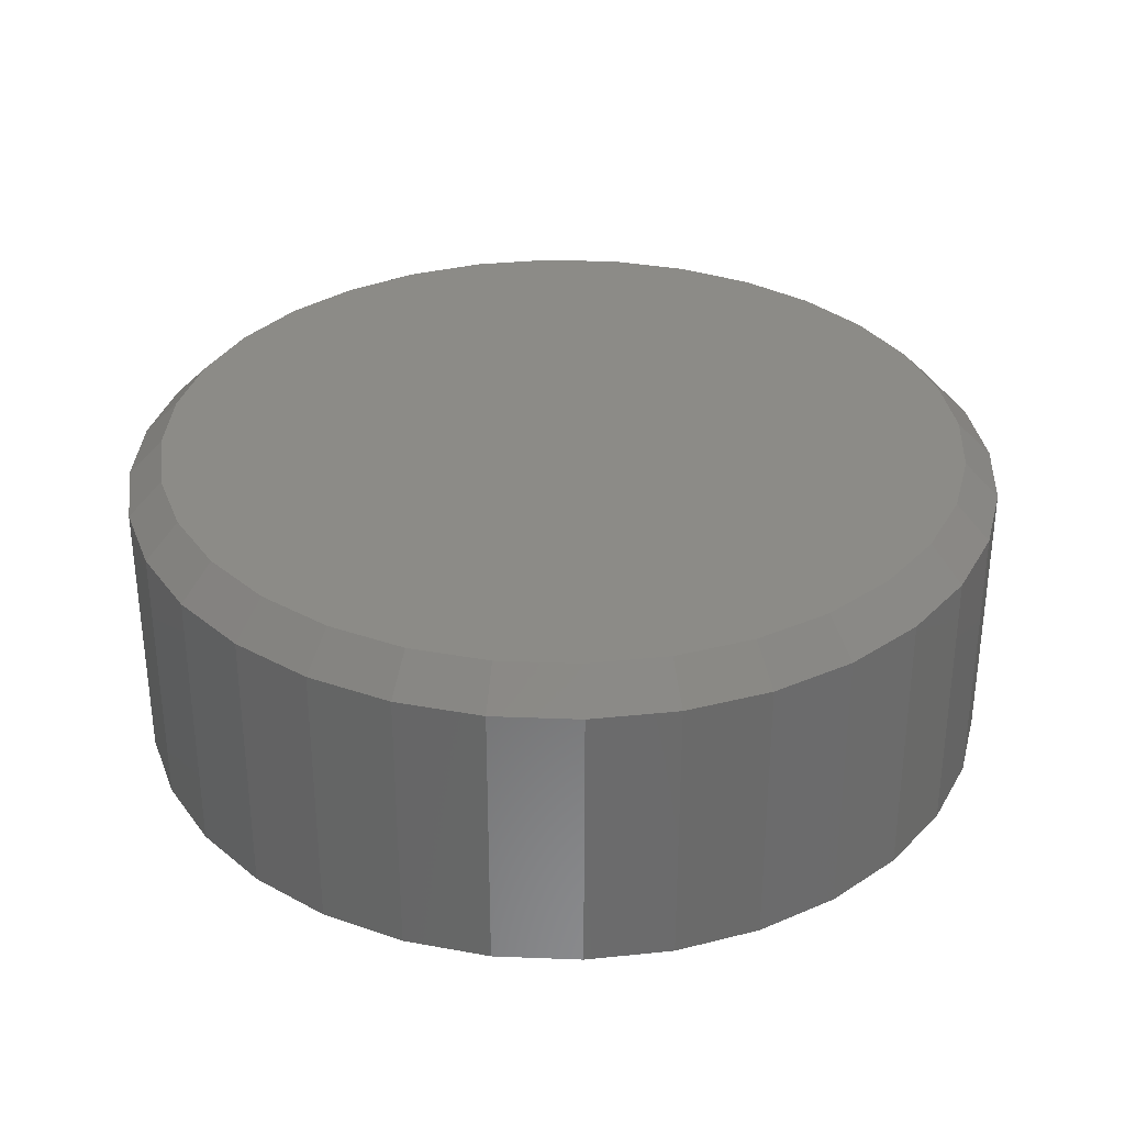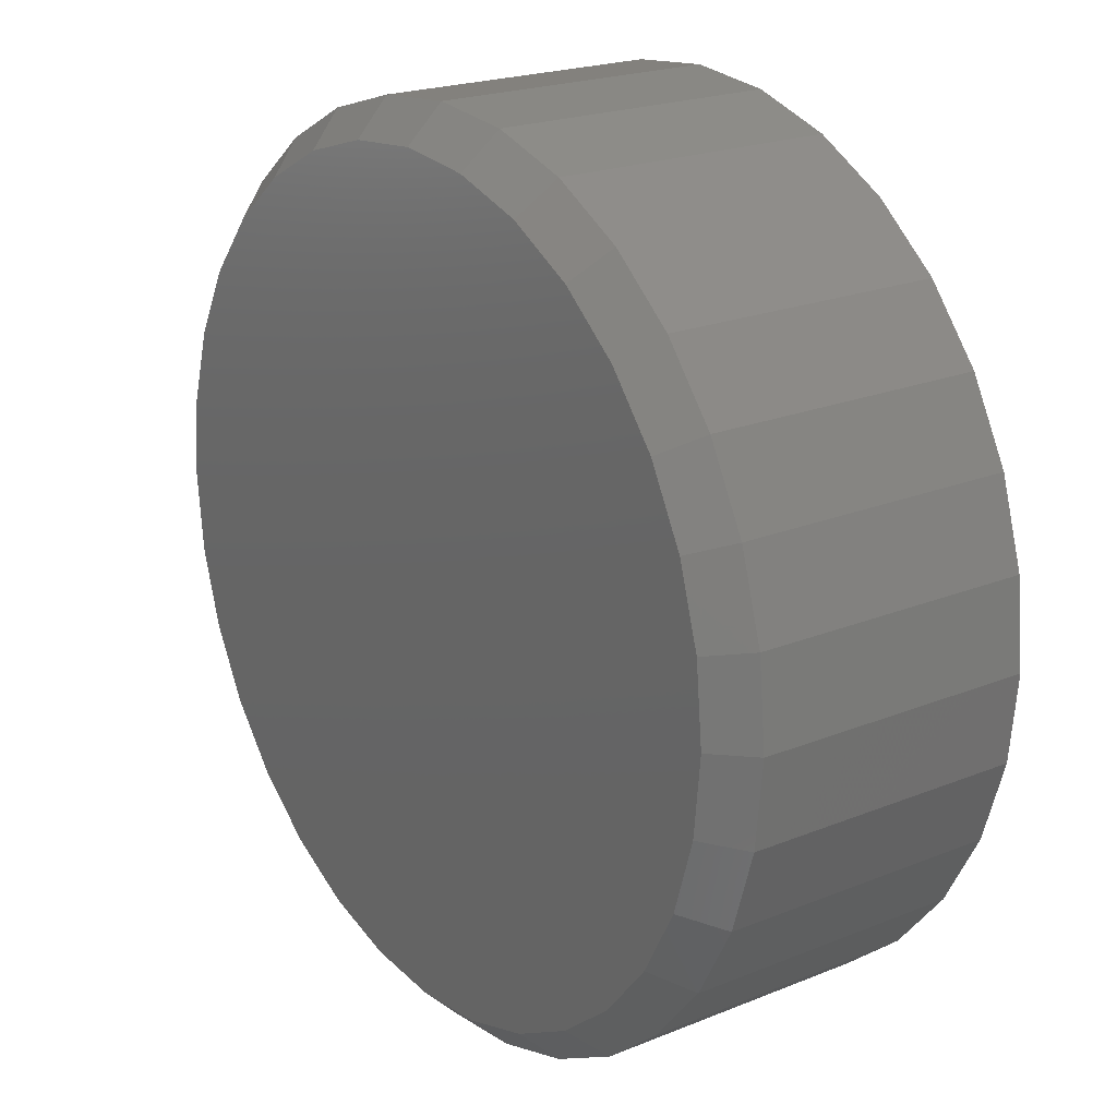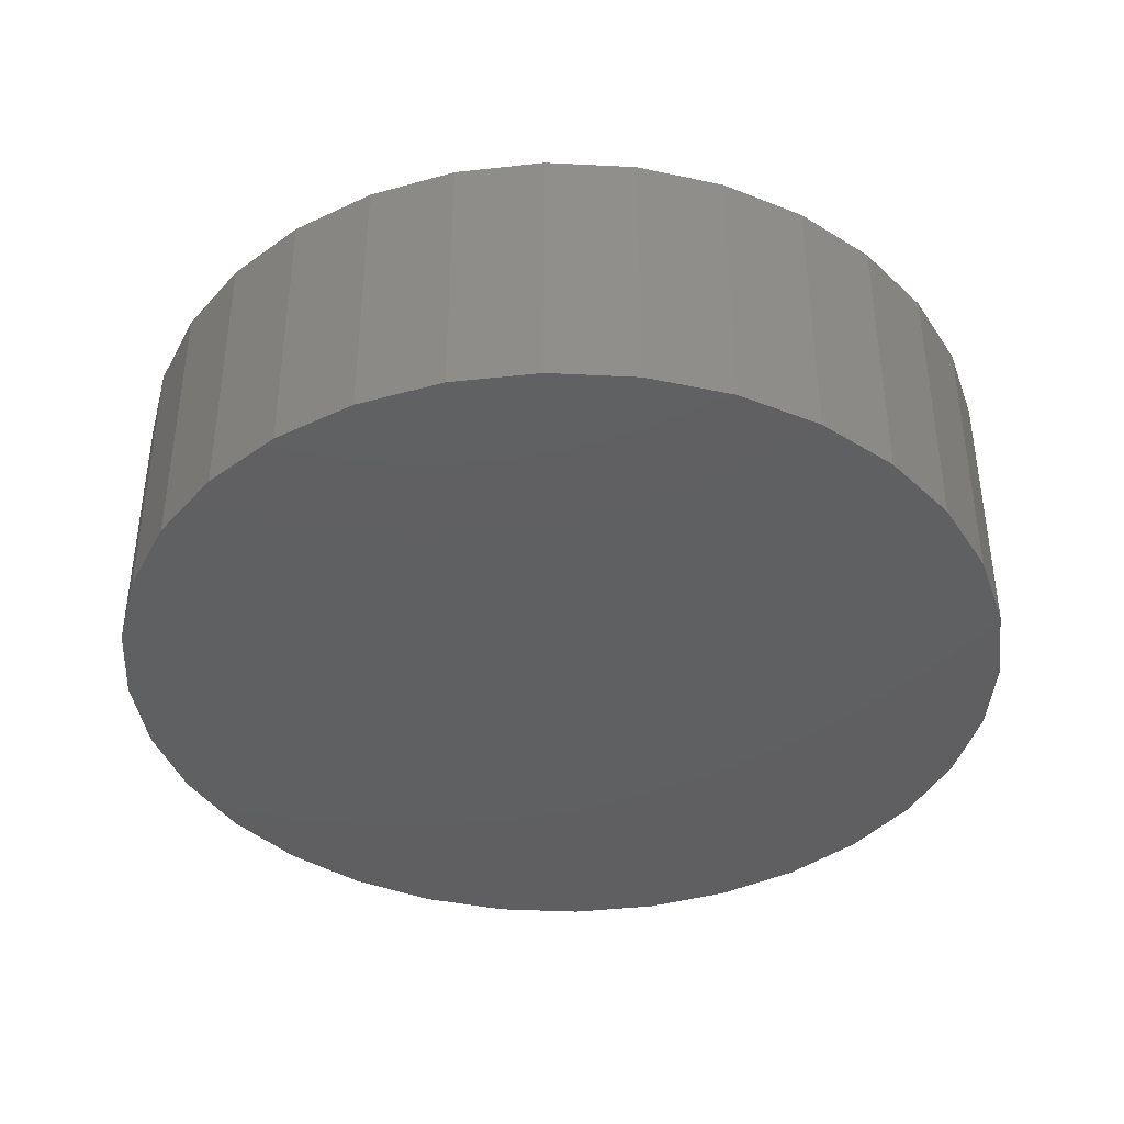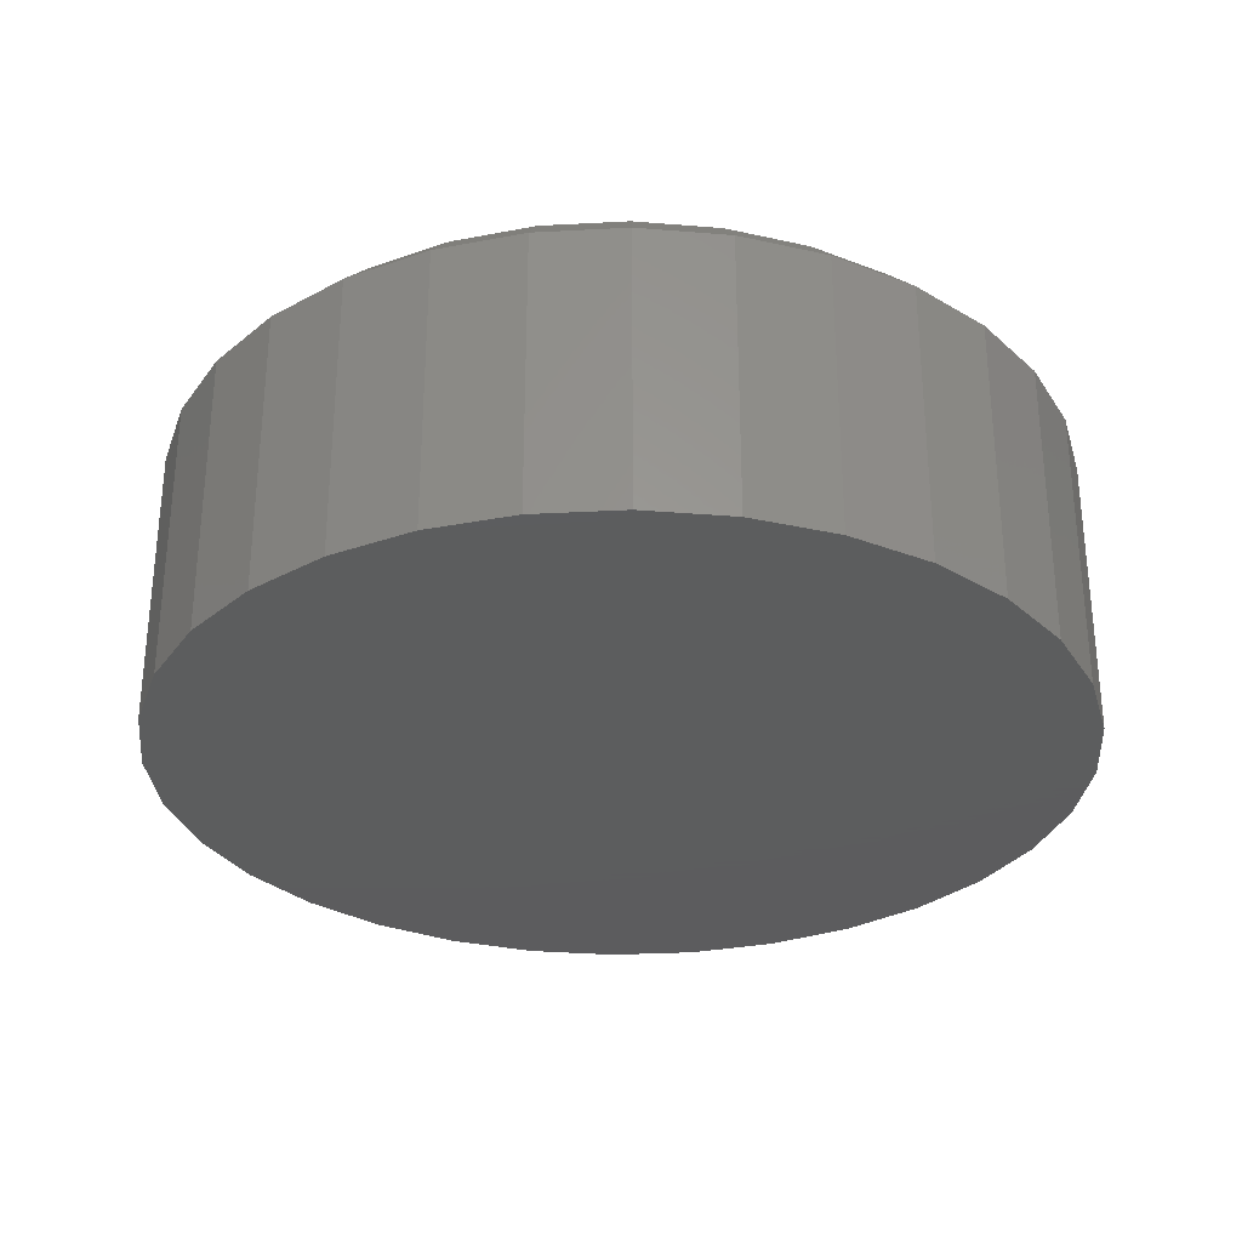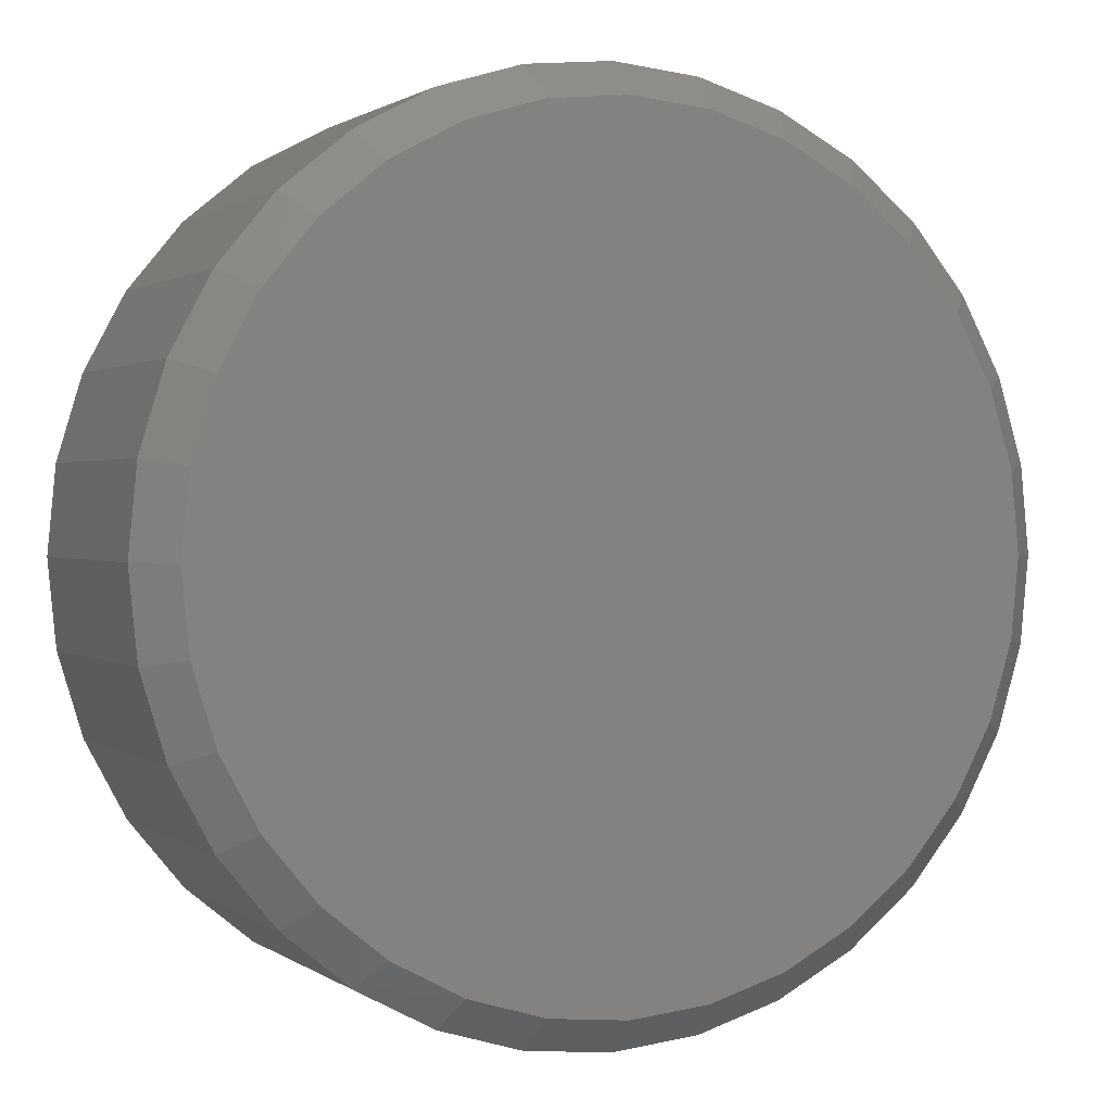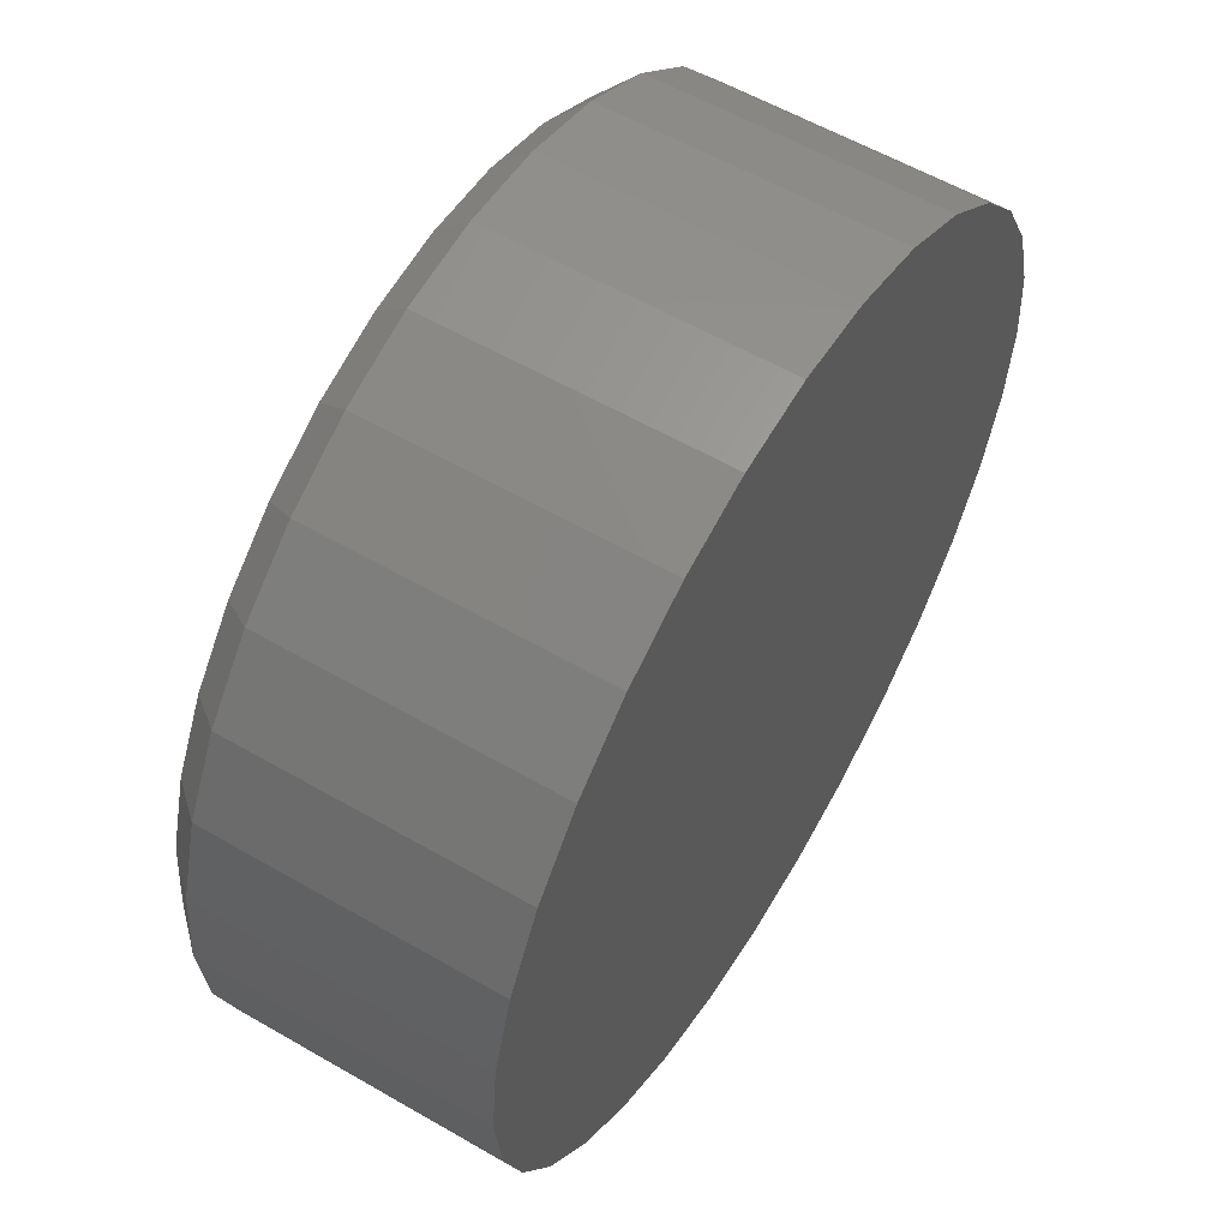
<metadata>
{"format":"stl","ext":"stl","renderer":"f3d","projection":"perspective","resolution":1024,"background":"white","views":[{"elev":32.8,"azim":-36.3,"up":"+Y"},{"elev":21.2,"azim":-125.9,"up":"+Z"},{"elev":-40.1,"azim":-177.9,"up":"+Y"},{"elev":-30.2,"azim":43.8,"up":"+Y"},{"elev":1.1,"azim":155.7,"up":"+Z"},{"elev":58.1,"azim":-59.1,"up":"+Z"}]}
</metadata>
<code>
# stl→obj: 96 verts, 188 faces
v 0.651 0.07031 0.09071
v 0.6688 0.07031 0.08895
v 0.6332 0.07031 0.08895
v 0.6161 0.07031 0.08377
v 0.6859 0.07031 0.08377
v 0.6003 0.07031 0.07534
v 0.7017 0.07031 0.07534
v 0.5865 0.07031 0.064
v 0.7155 0.07031 0.064
v 0.7017 0.07031 -0.07632
v 0.6003 0.07031 -0.07632
v 0.7155 0.07031 -0.06498
v 0.6161 0.07031 -0.08475
v 0.6859 0.07031 -0.08475
v 0.6332 0.07031 -0.08994
v 0.6688 0.07031 -0.08994
v 0.651 0.07031 -0.09169
v 0.5865 0.07031 -0.06498
v 0.5752 0.07031 -0.05116
v 0.7268 0.07031 -0.05116
v 0.5667 0.07031 -0.03539
v 0.7352 0.07031 -0.03539
v 0.5615 0.07031 -0.01829
v 0.7404 0.07031 -0.01829
v 0.5598 0.07031 -0.0004934
v 0.7422 0.07031 -0.0004934
v 0.5615 0.07031 0.0173
v 0.7404 0.07031 0.0173
v 0.5667 0.07031 0.03441
v 0.7352 0.07031 0.03441
v 0.5752 0.07031 0.05017
v 0.7268 0.07031 0.05017
v 0.75 0.0625 -0.0004934
v 0.75 1.775e-16 -0.0004934
v 0.7481 0.0625 -0.01981
v 0.7481 1.762e-16 -0.01981
v 0.7425 0.0625 -0.03838
v 0.7425 1.746e-16 -0.03838
v 0.7333 0.0625 -0.0555
v 0.7333 1.726e-16 -0.0555
v 0.721 0.0625 -0.07051
v 0.721 1.704e-16 -0.07051
v 0.706 0.0625 -0.08282
v 0.706 1.681e-16 -0.08282
v 0.6889 0.0625 -0.09197
v 0.6889 1.657e-16 -0.09197
v 0.6703 0.0625 -0.0976
v 0.6703 1.633e-16 -0.0976
v 0.651 0.0625 -0.09951
v 0.651 1.61e-16 -0.09951
v 0.6317 0.0625 -0.0976
v 0.6317 1.59e-16 -0.0976
v 0.6131 0.0625 -0.09197
v 0.6131 1.572e-16 -0.09197
v 0.596 0.0625 -0.08282
v 0.596 1.559e-16 -0.08282
v 0.581 0.0625 -0.07051
v 0.581 1.549e-16 -0.07051
v 0.5687 0.0625 -0.0555
v 0.5687 1.543e-16 -0.0555
v 0.5595 0.0625 -0.03838
v 0.5595 1.543e-16 -0.03838
v 0.5539 0.0625 -0.01981
v 0.5539 1.547e-16 -0.01981
v 0.552 0.0625 -0.0004934
v 0.552 1.555e-16 -0.0004934
v 0.5539 0.0625 0.01882
v 0.5539 1.568e-16 0.01882
v 0.5595 0.0625 0.0374
v 0.5595 1.585e-16 0.0374
v 0.5687 0.0625 0.05452
v 0.5687 1.604e-16 0.05452
v 0.581 0.0625 0.06952
v 0.581 1.626e-16 0.06952
v 0.596 0.0625 0.08183
v 0.596 1.65e-16 0.08183
v 0.6131 0.0625 0.09098
v 0.6131 1.674e-16 0.09098
v 0.6317 0.0625 0.09662
v 0.6317 1.698e-16 0.09662
v 0.651 0.0625 0.09852
v 0.651 1.72e-16 0.09852
v 0.6703 0.0625 0.09662
v 0.6703 1.741e-16 0.09662
v 0.6889 0.0625 0.09098
v 0.6889 1.758e-16 0.09098
v 0.706 0.0625 0.08183
v 0.706 1.772e-16 0.08183
v 0.721 0.0625 0.06952
v 0.721 1.782e-16 0.06952
v 0.7333 0.0625 0.05452
v 0.7333 1.787e-16 0.05452
v 0.7425 0.0625 0.0374
v 0.7425 1.788e-16 0.0374
v 0.7481 0.0625 0.01882
v 0.7481 1.784e-16 0.01882
f 1 2 3
f 4 3 2
f 5 4 2
f 6 4 5
f 7 6 5
f 8 6 7
f 9 8 7
f 10 11 12
f 13 11 10
f 14 13 10
f 15 13 14
f 16 15 14
f 17 15 16
f 11 18 12
f 12 18 19
f 12 19 20
f 20 19 21
f 20 21 22
f 22 21 23
f 22 23 24
f 24 23 25
f 24 25 26
f 26 25 27
f 26 27 28
f 28 27 29
f 28 29 30
f 30 29 31
f 30 31 32
f 32 31 8
f 32 8 9
f 33 34 35
f 35 34 36
f 35 36 37
f 37 36 38
f 37 38 39
f 39 38 40
f 39 40 41
f 41 40 42
f 41 42 43
f 43 42 44
f 43 44 45
f 45 44 46
f 45 46 47
f 47 46 48
f 47 48 49
f 49 48 50
f 49 50 51
f 51 50 52
f 51 52 53
f 53 52 54
f 53 54 55
f 55 54 56
f 55 56 57
f 57 56 58
f 57 58 59
f 59 58 60
f 59 60 61
f 61 60 62
f 61 62 63
f 63 62 64
f 63 64 65
f 65 64 66
f 65 66 67
f 67 66 68
f 67 68 69
f 69 68 70
f 69 70 71
f 71 70 72
f 71 72 73
f 73 72 74
f 73 74 75
f 75 74 76
f 75 76 77
f 77 76 78
f 77 78 79
f 79 78 80
f 79 80 81
f 81 80 82
f 81 82 83
f 83 82 84
f 83 84 85
f 85 84 86
f 85 86 87
f 87 86 88
f 87 88 89
f 89 88 90
f 89 90 91
f 91 90 92
f 91 92 93
f 93 92 94
f 93 94 95
f 95 94 96
f 95 96 33
f 33 96 34
f 25 63 65
f 25 23 63
f 33 24 26
f 33 35 24
f 21 61 63
f 21 63 23
f 19 57 59
f 59 61 19
f 19 61 21
f 13 53 55
f 13 55 11
f 55 18 11
f 15 49 51
f 51 53 15
f 15 53 13
f 14 45 47
f 14 47 16
f 47 17 16
f 10 41 43
f 43 45 10
f 10 45 14
f 22 37 39
f 22 39 20
f 39 12 20
f 35 37 24
f 24 37 22
f 57 19 18
f 18 55 57
f 49 15 17
f 17 47 49
f 41 10 12
f 12 39 41
f 26 95 33
f 26 28 95
f 65 27 25
f 65 67 27
f 30 93 95
f 30 95 28
f 32 89 91
f 91 93 32
f 32 93 30
f 5 85 87
f 5 87 7
f 87 9 7
f 2 81 83
f 83 85 2
f 2 85 5
f 4 77 79
f 4 79 3
f 79 1 3
f 6 73 75
f 75 77 6
f 6 77 4
f 29 69 71
f 29 71 31
f 71 8 31
f 67 69 27
f 27 69 29
f 89 32 9
f 9 87 89
f 81 2 1
f 1 79 81
f 73 6 8
f 8 71 73
f 80 84 82
f 84 80 78
f 84 78 86
f 86 78 76
f 86 76 88
f 44 54 46
f 46 54 52
f 46 52 48
f 48 52 50
f 88 76 90
f 90 76 74
f 90 74 92
f 92 74 72
f 92 72 94
f 94 72 70
f 94 70 96
f 96 70 68
f 96 68 34
f 34 68 66
f 34 66 36
f 36 66 64
f 36 64 38
f 38 64 62
f 38 62 40
f 40 62 60
f 40 60 42
f 42 60 58
f 42 58 44
f 44 58 56
f 44 56 54

</code>
